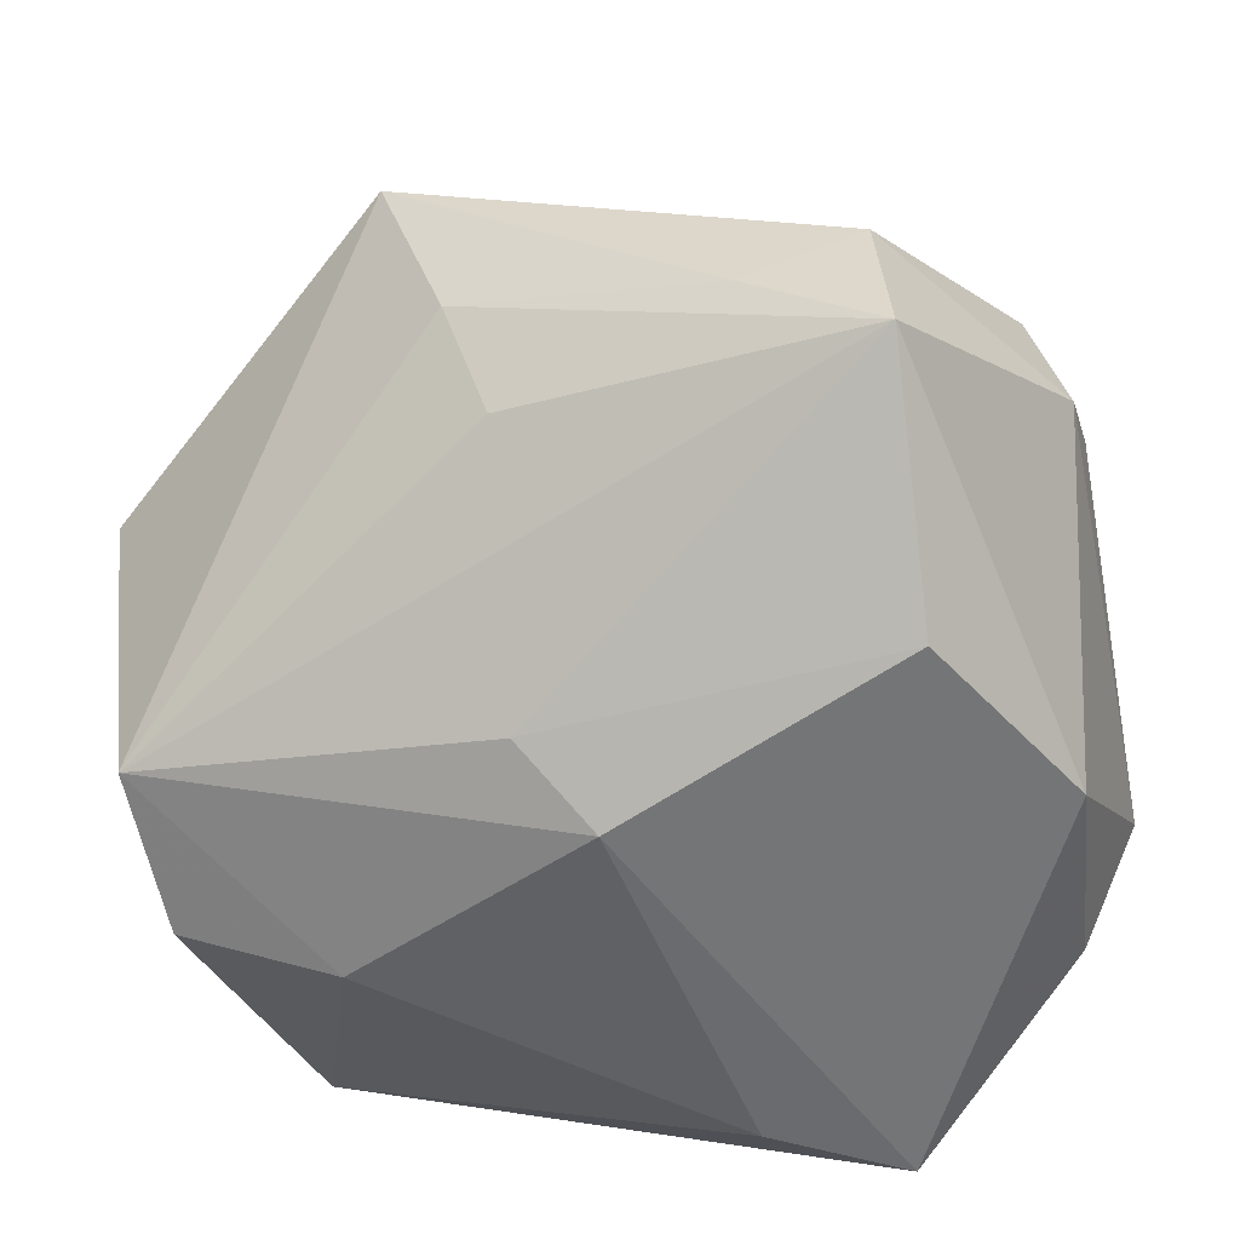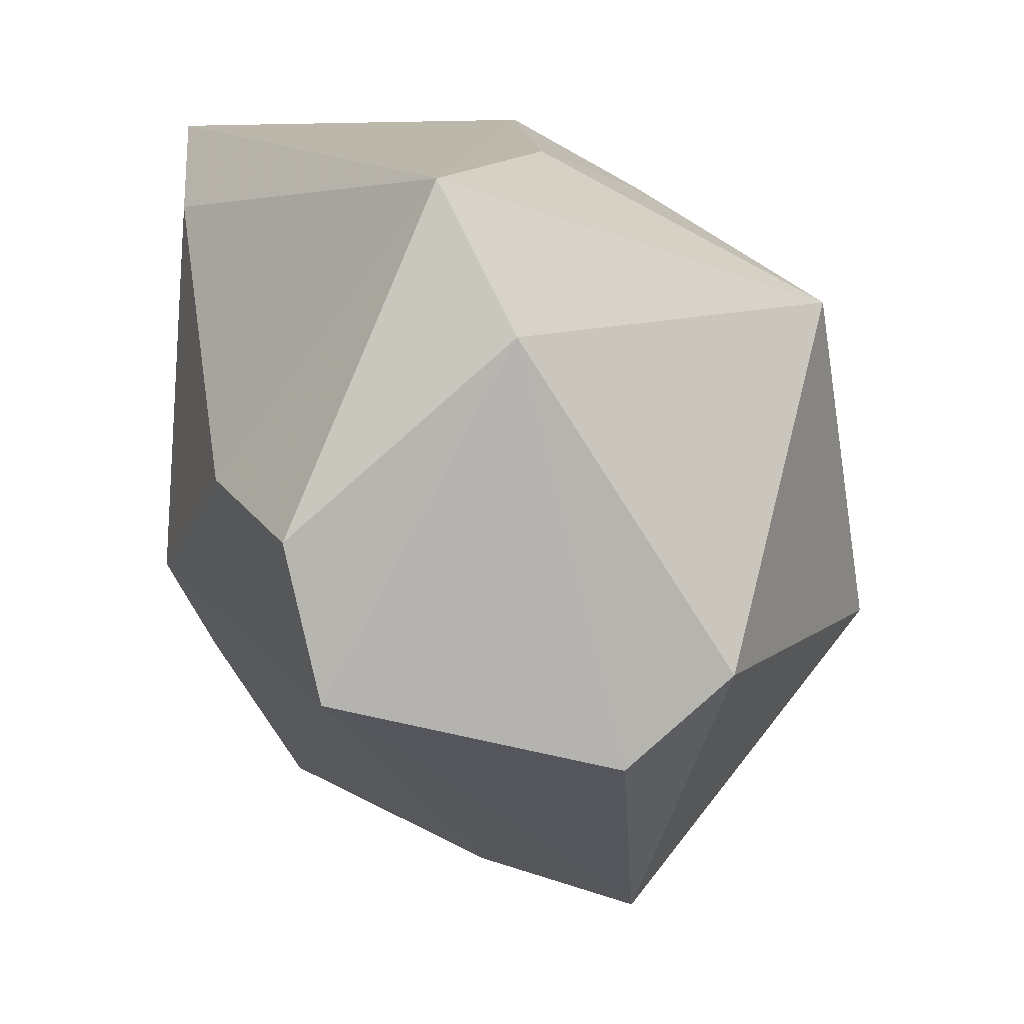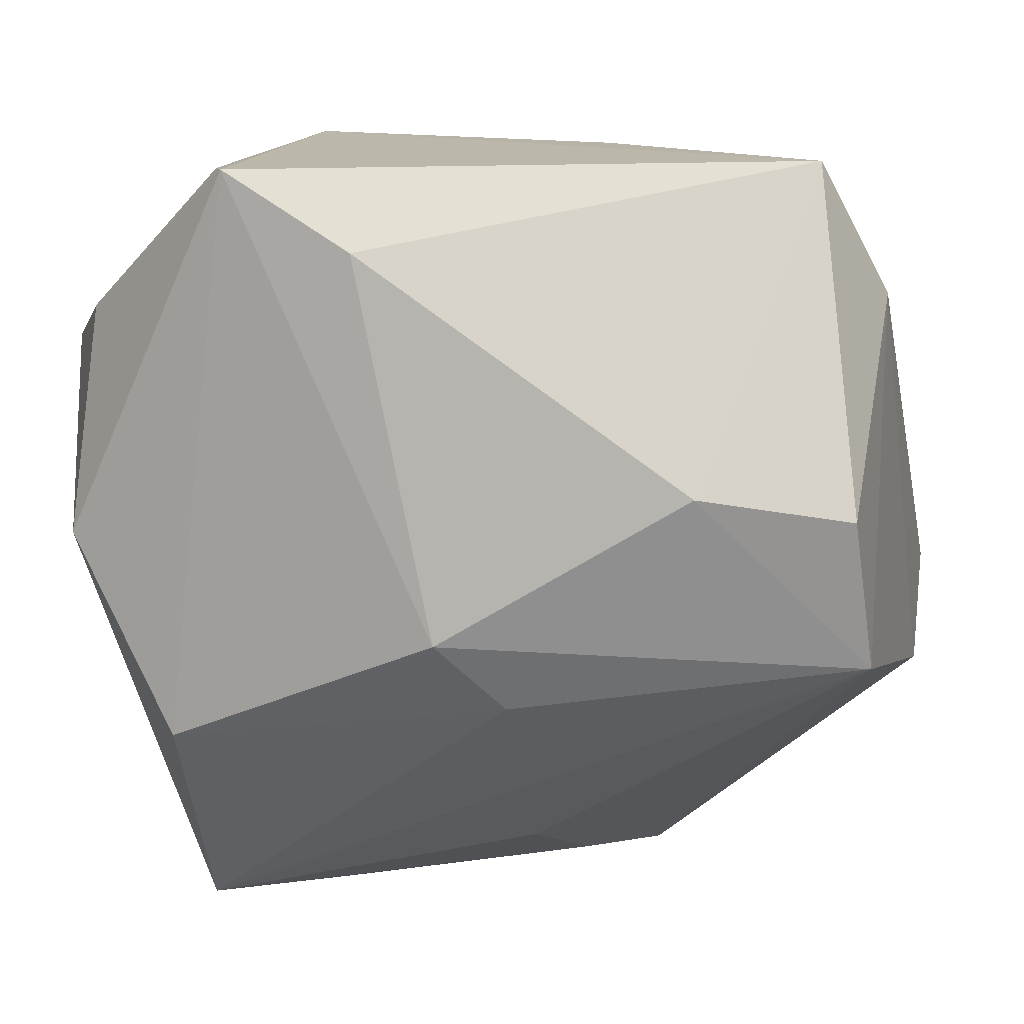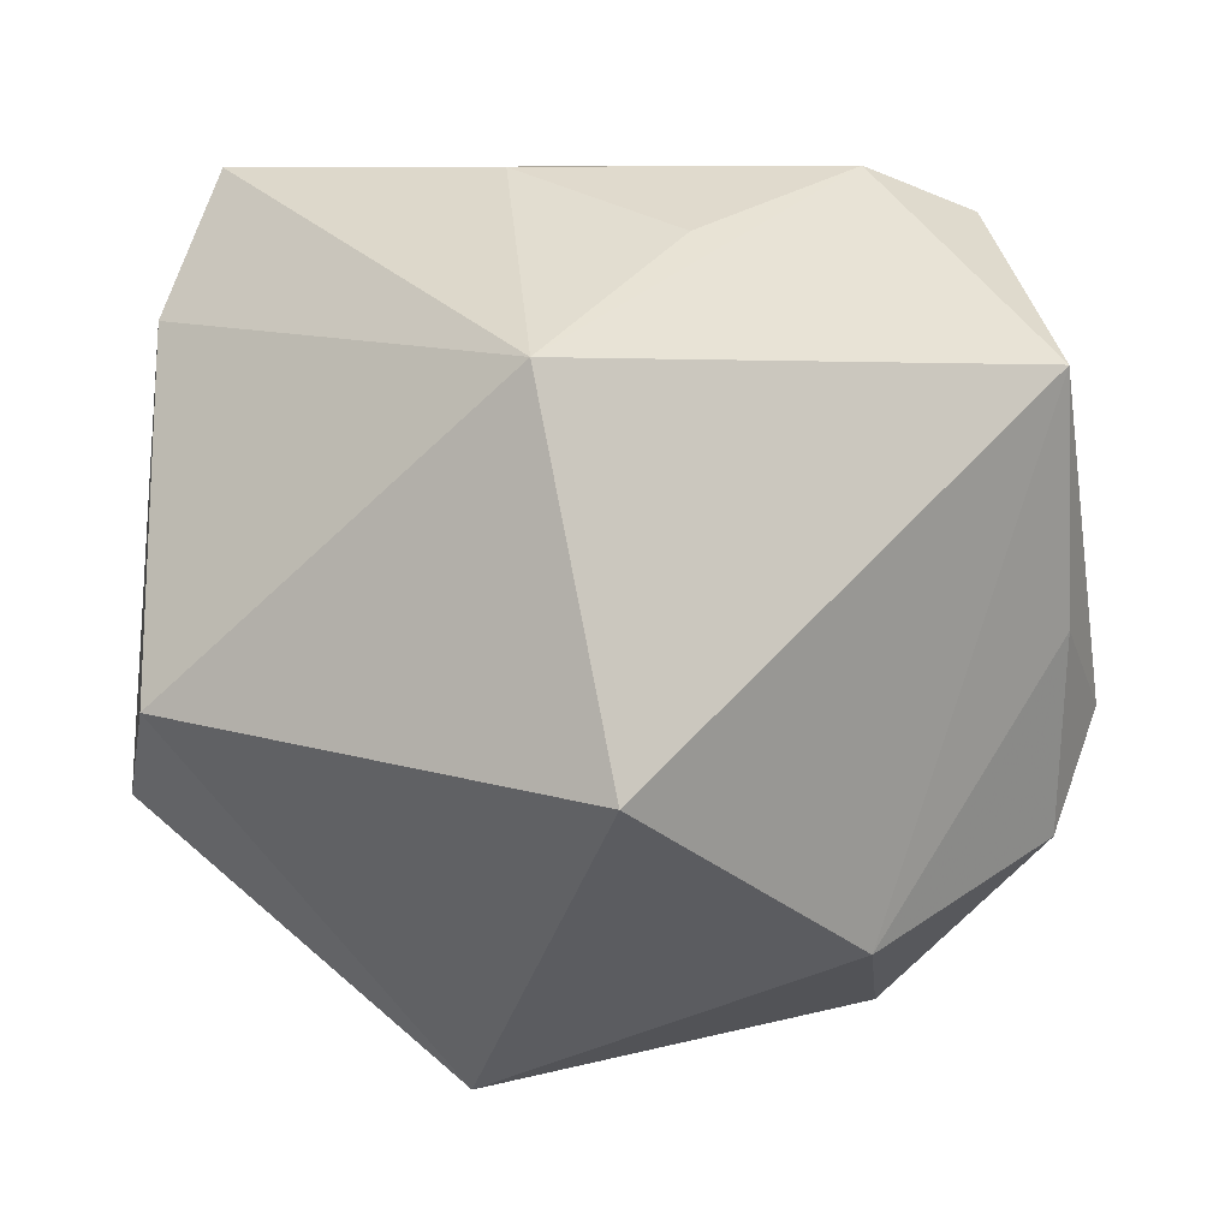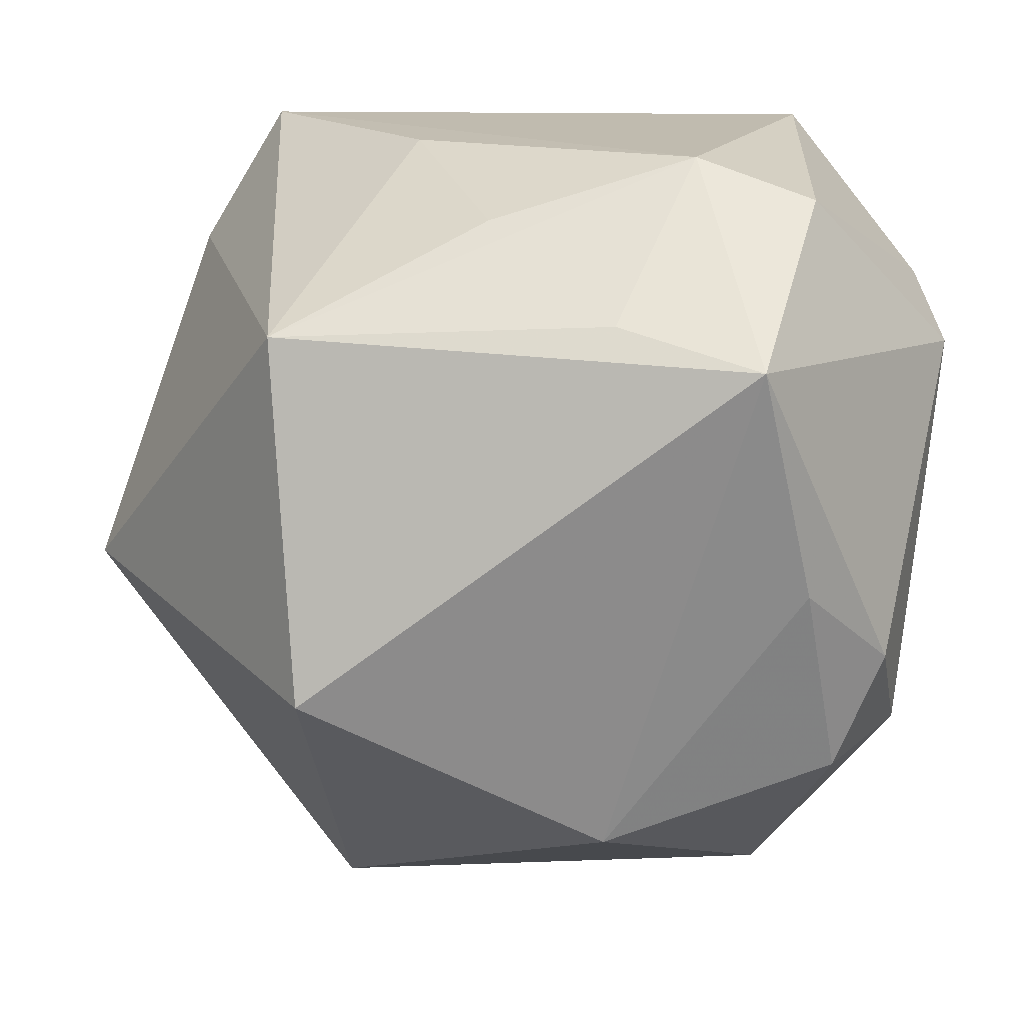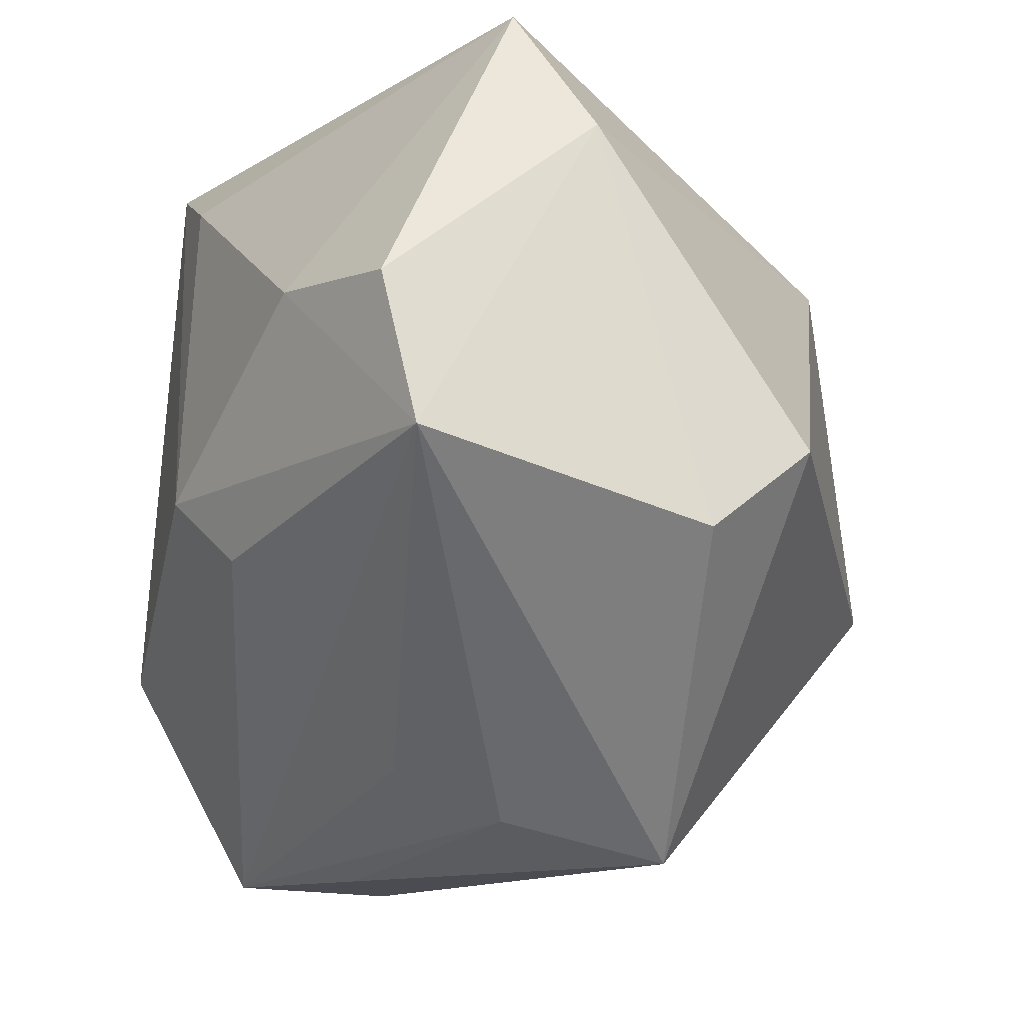
<metadata>
{"format":"obj","ext":"obj","renderer":"f3d","projection":"perspective","resolution":1024,"background":"white","views":[{"elev":-57.1,"azim":8.6,"up":"+Z"},{"elev":14.2,"azim":-99.5,"up":"+Y"},{"elev":14.4,"azim":-166.7,"up":"+Y"},{"elev":6.7,"azim":-11.3,"up":"+Y"},{"elev":16.1,"azim":23.0,"up":"+Y"},{"elev":-18.0,"azim":-110.6,"up":"+Y"}]}
</metadata>
<code>
v -0.016 0.004712 -0.01754
v -0.006953 0.02212 0.002925
v -0.02472 0.003131 -0.01443
v -0.004656 -0.0202 -0.006836
v -0.006684 -0.02325 -0.0007267
v 0.02229 -0.01378 0.007079
v 0.007949 -0.0248 -0.005366
v 0.00116 0.01873 0.01072
v -0.02696 -0.01025 0.004165
v 0.0101 -0.01819 0.01406
v -0.009873 -0.02576 0.008426
v 0.01489 -0.01128 -0.01831
v -0.02567 -0.005933 -0.01259
v -0.02491 0.01408 -0.001586
v 0.01122 0.02226 -0.01743
v 0.02501 -0.006825 0.005946
v 0.02501 0.01024 -0.005651
v 0.003498 0.0179 -0.01816
v -0.001632 -0.004039 -0.02015
v 0.02401 -0.01291 -0.000274
v 0.02174 0.0001837 -0.0159
v -0.02113 0.02226 -0.005367
v 0.01886 0.01987 0.002829
v -0.005236 -0.008217 0.02443
v 0.01984 0.012 0.01501
v 0.01094 0.01397 0.01519
v -0.005254 -0.008388 -0.01738
v 0.01189 0.02226 0.004479
v 0.01527 -0.02438 -0.01072
v 0.0216 -0.002069 0.01093
v 0.02135 0.01325 -0.01184
v 0.01476 -0.02448 -0.00124
v -0.02672 -0.005075 0.01042
v -0.008678 0.01273 0.02026
f 17 25 16
f 16 25 30
f 2 22 34
f 34 22 14
f 14 33 34
f 14 22 3
f 3 13 14
f 20 32 29
f 20 17 16
f 3 22 1
f 1 13 3
f 19 13 1
f 12 19 15
f 11 13 5
f 29 13 27
f 27 13 19
f 27 12 29
f 19 12 27
f 24 25 34
f 24 33 11
f 34 33 24
f 15 22 28
f 22 2 28
f 33 14 9
f 9 14 13
f 11 33 9
f 9 13 11
f 6 20 16
f 32 20 6
f 16 30 6
f 15 19 18
f 19 1 18
f 18 22 15
f 18 1 22
f 21 20 29
f 29 12 21
f 17 20 21
f 21 31 17
f 21 12 15
f 15 31 21
f 11 5 7
f 7 5 29
f 7 32 11
f 29 32 7
f 4 13 29
f 29 5 4
f 4 5 13
f 10 30 25
f 25 24 10
f 10 6 30
f 10 24 11
f 11 32 10
f 32 6 10
f 15 28 23
f 23 31 15
f 17 31 23
f 25 17 23
f 23 28 25
f 34 25 26
f 26 28 34
f 25 28 26
f 8 2 34
f 34 28 8
f 8 28 2

</code>
